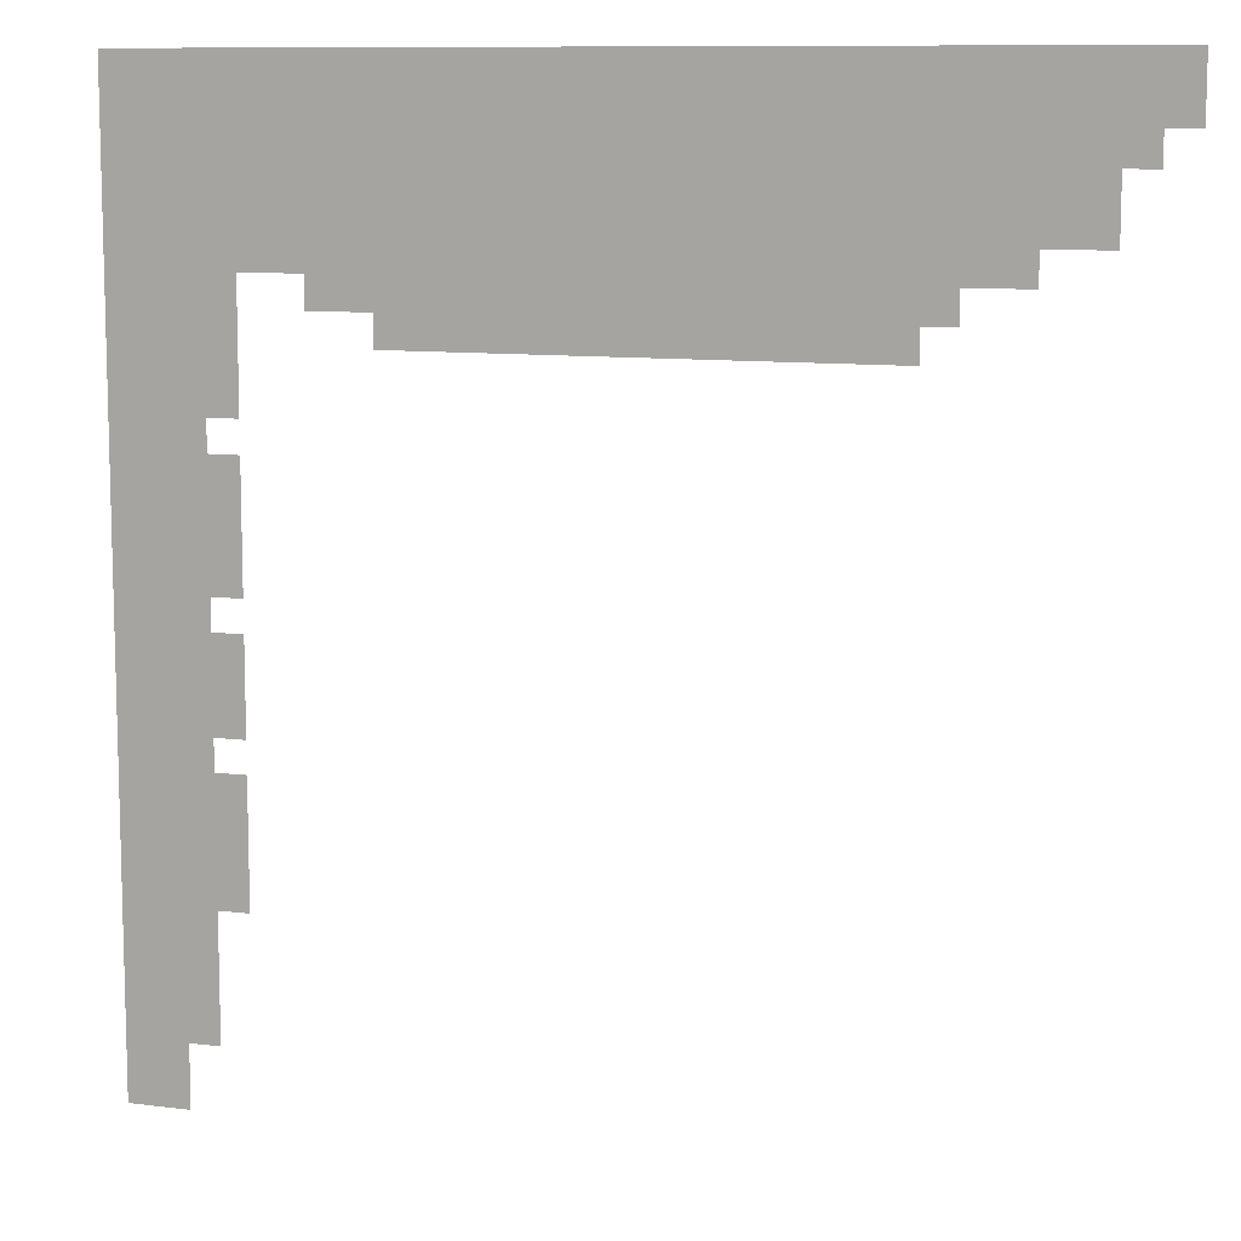
<metadata>
{"format":"obj","ext":"obj","renderer":"f3d","projection":"perspective","resolution":1024,"background":"white","views":[{"elev":10.0,"azim":18.3,"up":"+Y"}]}
</metadata>
<code>
v 0 -1 0
v -1 -1 0
v -1 0 0
v 0 0 0
v -1 -1 0
v -2 -1 0
v -2 0 0
v -1 0 0
v -2 -1 0
v -3 -1 0
v -3 0 0
v -2 0 0
v -3 -1 0
v -4 -1 0
v -4 0 0
v -3 0 0
v -4 -1 0
v -5 -1 0
v -5 0 0
v -4 0 0
v -5 -1 0
v -6 -1 0
v -6 0 0
v -5 0 0
v -6 -1 0
v -7 -1 0
v -7 0 0
v -6 0 0
v -7 -1 0
v -8 -1 0
v -8 0 0
v -7 0 0
v -8 -1 0
v -9 -1 0
v -9 0 0
v -8 0 0
v -9 -1 0
v -10 -1 0
v -10 0 0
v -9 0 0
v -10 -1 0
v -11 -1 0
v -11 0 0
v -10 0 0
v -11 -1 0
v -12 -1 0
v -12 0 0
v -11 0 0
v -12 -1 0
v -13 -1 0
v -13 0 0
v -12 0 0
v -13 -1 0
v -14 -1 0
v -14 0 0
v -13 0 0
v -14 -1 0
v -15 -1 0
v -15 0 0
v -14 0 0
v -15 -1 0
v -16 -1 0
v -16 0 0
v -15 0 0
v -16 -1 0
v -17 -1 0
v -17 0 0
v -16 0 0
v -17 -1 0
v -18 -1 0
v -18 0 0
v -17 0 0
v -18 -1 0
v -19 -1 0
v -19 0 0
v -18 0 0
v -19 -1 0
v -20 -1 0
v -20 0 0
v -19 0 0
v -20 -1 0
v -21 -1 0
v -21 0 0
v -20 0 0
v -21 -1 0
v -22 -1 0
v -22 0 0
v -21 0 0
v -22 -1 0
v -23 -1 0
v -23 0 0
v -22 0 0
v -23 -1 0
v -24 -1 0
v -24 0 0
v -23 0 0
v -24 -1 0
v -25 -1 0
v -25 0 0
v -24 0 0
v -25 -1 0
v -26 -1 0
v -26 0 0
v -25 0 0
v -26 -1 0
v -27 -1 0
v -27 0 0
v -26 0 0
v -27 -1 0
v -28 -1 0
v -28 0 0
v -27 0 0
v -28 -1 0
v -29 -1 0
v -29 0 0
v -28 0 0
v -29 -1 0
v -30 -1 0
v -30 0 0
v -29 0 0
v 0 -2 0
v -1 -2 0
v -1 -1 0
v 0 -1 0
v -1 -2 0
v -2 -2 0
v -2 -1 0
v -1 -1 0
v -2 -2 0
v -3 -2 0
v -3 -1 0
v -2 -1 0
v -3 -2 0
v -4 -2 0
v -4 -1 0
v -3 -1 0
v -4 -2 0
v -5 -2 0
v -5 -1 0
v -4 -1 0
v -5 -2 0
v -6 -2 0
v -6 -1 0
v -5 -1 0
v -6 -2 0
v -7 -2 0
v -7 -1 0
v -6 -1 0
v -7 -2 0
v -8 -2 0
v -8 -1 0
v -7 -1 0
v -8 -2 0
v -9 -2 0
v -9 -1 0
v -8 -1 0
v -9 -2 0
v -10 -2 0
v -10 -1 0
v -9 -1 0
v -10 -2 0
v -11 -2 0
v -11 -1 0
v -10 -1 0
v -11 -2 0
v -12 -2 0
v -12 -1 0
v -11 -1 0
v -12 -2 0
v -13 -2 0
v -13 -1 0
v -12 -1 0
v -13 -2 0
v -14 -2 0
v -14 -1 0
v -13 -1 0
v -14 -2 0
v -15 -2 0
v -15 -1 0
v -14 -1 0
v -15 -2 0
v -16 -2 0
v -16 -1 0
v -15 -1 0
v -16 -2 0
v -17 -2 0
v -17 -1 0
v -16 -1 0
v -17 -2 0
v -18 -2 0
v -18 -1 0
v -17 -1 0
v -18 -2 0
v -19 -2 0
v -19 -1 0
v -18 -1 0
v -19 -2 0
v -20 -2 0
v -20 -1 0
v -19 -1 0
v -20 -2 0
v -21 -2 0
v -21 -1 0
v -20 -1 0
v -21 -2 0
v -22 -2 0
v -22 -1 0
v -21 -1 0
v -22 -2 0
v -23 -2 0
v -23 -1 0
v -22 -1 0
v -23 -2 0
v -24 -2 0
v -24 -1 0
v -23 -1 0
v -24 -2 0
v -25 -2 0
v -25 -1 0
v -24 -1 0
v -25 -2 0
v -26 -2 0
v -26 -1 0
v -25 -1 0
v -26 -2 0
v -27 -2 0
v -27 -1 0
v -26 -1 0
v -27 -2 0
v -28 -2 0
v -28 -1 0
v -27 -1 0
v -28 -2 0
v -29 -2 0
v -29 -1 0
v -28 -1 0
v -29 -2 0
v -30 -2 0
v -30 -1 0
v -29 -1 0
v -1 -3 0
v -2 -3 0
v -2 -2 0
v -1 -2 0
v -2 -3 0
v -3 -3 0
v -3 -2 0
v -2 -2 0
v -3 -3 0
v -4 -3 0
v -4 -2 0
v -3 -2 0
v -4 -3 0
v -5 -3 0
v -5 -2 0
v -4 -2 0
v -5 -3 0
v -6 -3 0
v -6 -2 0
v -5 -2 0
v -6 -3 0
v -7 -3 0
v -7 -2 0
v -6 -2 0
v -7 -3 0
v -8 -3 0
v -8 -2 0
v -7 -2 0
v -8 -3 0
v -9 -3 0
v -9 -2 0
v -8 -2 0
v -9 -3 0
v -10 -3 0
v -10 -2 0
v -9 -2 0
v -10 -3 0
v -11 -3 0
v -11 -2 0
v -10 -2 0
v -11 -3 0
v -12 -3 0
v -12 -2 0
v -11 -2 0
v -12 -3 0
v -13 -3 0
v -13 -2 0
v -12 -2 0
v -13 -3 0
v -14 -3 0
v -14 -2 0
v -13 -2 0
v -14 -3 0
v -15 -3 0
v -15 -2 0
v -14 -2 0
v -15 -3 0
v -16 -3 0
v -16 -2 0
v -15 -2 0
v -16 -3 0
v -17 -3 0
v -17 -2 0
v -16 -2 0
v -17 -3 0
v -18 -3 0
v -18 -2 0
v -17 -2 0
v -18 -3 0
v -19 -3 0
v -19 -2 0
v -18 -2 0
v -19 -3 0
v -20 -3 0
v -20 -2 0
v -19 -2 0
v -20 -3 0
v -21 -3 0
v -21 -2 0
v -20 -2 0
v -21 -3 0
v -22 -3 0
v -22 -2 0
v -21 -2 0
v -22 -3 0
v -23 -3 0
v -23 -2 0
v -22 -2 0
v -23 -3 0
v -24 -3 0
v -24 -2 0
v -23 -2 0
v -24 -3 0
v -25 -3 0
v -25 -2 0
v -24 -2 0
v -25 -3 0
v -26 -3 0
v -26 -2 0
v -25 -2 0
v -26 -3 0
v -27 -3 0
v -27 -2 0
v -26 -2 0
v -27 -3 0
v -28 -3 0
v -28 -2 0
v -27 -2 0
v -28 -3 0
v -29 -3 0
v -29 -2 0
v -28 -2 0
v -29 -3 0
v -30 -3 0
v -30 -2 0
v -29 -2 0
v -2 -4 0
v -3 -4 0
v -3 -3 0
v -2 -3 0
v -3 -4 0
v -4 -4 0
v -4 -3 0
v -3 -3 0
v -4 -4 0
v -5 -4 0
v -5 -3 0
v -4 -3 0
v -5 -4 0
v -6 -4 0
v -6 -3 0
v -5 -3 0
v -6 -4 0
v -7 -4 0
v -7 -3 0
v -6 -3 0
v -7 -4 0
v -8 -4 0
v -8 -3 0
v -7 -3 0
v -8 -4 0
v -9 -4 0
v -9 -3 0
v -8 -3 0
v -9 -4 0
v -10 -4 0
v -10 -3 0
v -9 -3 0
v -10 -4 0
v -11 -4 0
v -11 -3 0
v -10 -3 0
v -11 -4 0
v -12 -4 0
v -12 -3 0
v -11 -3 0
v -12 -4 0
v -13 -4 0
v -13 -3 0
v -12 -3 0
v -13 -4 0
v -14 -4 0
v -14 -3 0
v -13 -3 0
v -14 -4 0
v -15 -4 0
v -15 -3 0
v -14 -3 0
v -15 -4 0
v -16 -4 0
v -16 -3 0
v -15 -3 0
v -16 -4 0
v -17 -4 0
v -17 -3 0
v -16 -3 0
v -17 -4 0
v -18 -4 0
v -18 -3 0
v -17 -3 0
v -18 -4 0
v -19 -4 0
v -19 -3 0
v -18 -3 0
v -19 -4 0
v -20 -4 0
v -20 -3 0
v -19 -3 0
v -20 -4 0
v -21 -4 0
v -21 -3 0
v -20 -3 0
v -21 -4 0
v -22 -4 0
v -22 -3 0
v -21 -3 0
v -22 -4 0
v -23 -4 0
v -23 -3 0
v -22 -3 0
v -23 -4 0
v -24 -4 0
v -24 -3 0
v -23 -3 0
v -24 -4 0
v -25 -4 0
v -25 -3 0
v -24 -3 0
v -25 -4 0
v -26 -4 0
v -26 -3 0
v -25 -3 0
v -26 -4 0
v -27 -4 0
v -27 -3 0
v -26 -3 0
v -27 -4 0
v -28 -4 0
v -28 -3 0
v -27 -3 0
v -28 -4 0
v -29 -4 0
v -29 -3 0
v -28 -3 0
v -29 -4 0
v -30 -4 0
v -30 -3 0
v -29 -3 0
v -2 -5 0
v -3 -5 0
v -3 -4 0
v -2 -4 0
v -3 -5 0
v -4 -5 0
v -4 -4 0
v -3 -4 0
v -4 -5 0
v -5 -5 0
v -5 -4 0
v -4 -4 0
v -5 -5 0
v -6 -5 0
v -6 -4 0
v -5 -4 0
v -6 -5 0
v -7 -5 0
v -7 -4 0
v -6 -4 0
v -7 -5 0
v -8 -5 0
v -8 -4 0
v -7 -4 0
v -8 -5 0
v -9 -5 0
v -9 -4 0
v -8 -4 0
v -9 -5 0
v -10 -5 0
v -10 -4 0
v -9 -4 0
v -10 -5 0
v -11 -5 0
v -11 -4 0
v -10 -4 0
v -11 -5 0
v -12 -5 0
v -12 -4 0
v -11 -4 0
v -12 -5 0
v -13 -5 0
v -13 -4 0
v -12 -4 0
v -13 -5 0
v -14 -5 0
v -14 -4 0
v -13 -4 0
v -14 -5 0
v -15 -5 0
v -15 -4 0
v -14 -4 0
v -15 -5 0
v -16 -5 0
v -16 -4 0
v -15 -4 0
v -16 -5 0
v -17 -5 0
v -17 -4 0
v -16 -4 0
v -17 -5 0
v -18 -5 0
v -18 -4 0
v -17 -4 0
v -18 -5 0
v -19 -5 0
v -19 -4 0
v -18 -4 0
v -19 -5 0
v -20 -5 0
v -20 -4 0
v -19 -4 0
v -20 -5 0
v -21 -5 0
v -21 -4 0
v -20 -4 0
v -21 -5 0
v -22 -5 0
v -22 -4 0
v -21 -4 0
v -22 -5 0
v -23 -5 0
v -23 -4 0
v -22 -4 0
v -23 -5 0
v -24 -5 0
v -24 -4 0
v -23 -4 0
v -24 -5 0
v -25 -5 0
v -25 -4 0
v -24 -4 0
v -25 -5 0
v -26 -5 0
v -26 -4 0
v -25 -4 0
v -26 -5 0
v -27 -5 0
v -27 -4 0
v -26 -4 0
v -27 -5 0
v -28 -5 0
v -28 -4 0
v -27 -4 0
v -28 -5 0
v -29 -5 0
v -29 -4 0
v -28 -4 0
v -29 -5 0
v -30 -5 0
v -30 -4 0
v -29 -4 0
v -4 -6 0
v -5 -6 0
v -5 -5 0
v -4 -5 0
v -5 -6 0
v -6 -6 0
v -6 -5 0
v -5 -5 0
v -6 -6 0
v -7 -6 0
v -7 -5 0
v -6 -5 0
v -7 -6 0
v -8 -6 0
v -8 -5 0
v -7 -5 0
v -8 -6 0
v -9 -6 0
v -9 -5 0
v -8 -5 0
v -9 -6 0
v -10 -6 0
v -10 -5 0
v -9 -5 0
v -10 -6 0
v -11 -6 0
v -11 -5 0
v -10 -5 0
v -11 -6 0
v -12 -6 0
v -12 -5 0
v -11 -5 0
v -12 -6 0
v -13 -6 0
v -13 -5 0
v -12 -5 0
v -13 -6 0
v -14 -6 0
v -14 -5 0
v -13 -5 0
v -14 -6 0
v -15 -6 0
v -15 -5 0
v -14 -5 0
v -15 -6 0
v -16 -6 0
v -16 -5 0
v -15 -5 0
v -16 -6 0
v -17 -6 0
v -17 -5 0
v -16 -5 0
v -17 -6 0
v -18 -6 0
v -18 -5 0
v -17 -5 0
v -18 -6 0
v -19 -6 0
v -19 -5 0
v -18 -5 0
v -19 -6 0
v -20 -6 0
v -20 -5 0
v -19 -5 0
v -20 -6 0
v -21 -6 0
v -21 -5 0
v -20 -5 0
v -21 -6 0
v -22 -6 0
v -22 -5 0
v -21 -5 0
v -22 -6 0
v -23 -6 0
v -23 -5 0
v -22 -5 0
v -23 -6 0
v -24 -6 0
v -24 -5 0
v -23 -5 0
v -24 -6 0
v -25 -6 0
v -25 -5 0
v -24 -5 0
v -25 -6 0
v -26 -6 0
v -26 -5 0
v -25 -5 0
v -26 -6 0
v -27 -6 0
v -27 -5 0
v -26 -5 0
v -27 -6 0
v -28 -6 0
v -28 -5 0
v -27 -5 0
v -28 -6 0
v -29 -6 0
v -29 -5 0
v -28 -5 0
v -29 -6 0
v -30 -6 0
v -30 -5 0
v -29 -5 0
v -6 -7 0
v -7 -7 0
v -7 -6 0
v -6 -6 0
v -7 -7 0
v -8 -7 0
v -8 -6 0
v -7 -6 0
v -8 -7 0
v -9 -7 0
v -9 -6 0
v -8 -6 0
v -9 -7 0
v -10 -7 0
v -10 -6 0
v -9 -6 0
v -10 -7 0
v -11 -7 0
v -11 -6 0
v -10 -6 0
v -11 -7 0
v -12 -7 0
v -12 -6 0
v -11 -6 0
v -12 -7 0
v -13 -7 0
v -13 -6 0
v -12 -6 0
v -13 -7 0
v -14 -7 0
v -14 -6 0
v -13 -6 0
v -14 -7 0
v -15 -7 0
v -15 -6 0
v -14 -6 0
v -15 -7 0
v -16 -7 0
v -16 -6 0
v -15 -6 0
v -16 -7 0
v -17 -7 0
v -17 -6 0
v -16 -6 0
v -17 -7 0
v -18 -7 0
v -18 -6 0
v -17 -6 0
v -18 -7 0
v -19 -7 0
v -19 -6 0
v -18 -6 0
v -19 -7 0
v -20 -7 0
v -20 -6 0
v -19 -6 0
v -20 -7 0
v -21 -7 0
v -21 -6 0
v -20 -6 0
v -21 -7 0
v -22 -7 0
v -22 -6 0
v -21 -6 0
v -22 -7 0
v -23 -7 0
v -23 -6 0
v -22 -6 0
v -23 -7 0
v -24 -7 0
v -24 -6 0
v -23 -6 0
v -26 -7 0
v -27 -7 0
v -27 -6 0
v -26 -6 0
v -27 -7 0
v -28 -7 0
v -28 -6 0
v -27 -6 0
v -28 -7 0
v -29 -7 0
v -29 -6 0
v -28 -6 0
v -29 -7 0
v -30 -7 0
v -30 -6 0
v -29 -6 0
v -7 -8 0
v -8 -8 0
v -8 -7 0
v -7 -7 0
v -8 -8 0
v -9 -8 0
v -9 -7 0
v -8 -7 0
v -9 -8 0
v -10 -8 0
v -10 -7 0
v -9 -7 0
v -10 -8 0
v -11 -8 0
v -11 -7 0
v -10 -7 0
v -11 -8 0
v -12 -8 0
v -12 -7 0
v -11 -7 0
v -12 -8 0
v -13 -8 0
v -13 -7 0
v -12 -7 0
v -13 -8 0
v -14 -8 0
v -14 -7 0
v -13 -7 0
v -14 -8 0
v -15 -8 0
v -15 -7 0
v -14 -7 0
v -15 -8 0
v -16 -8 0
v -16 -7 0
v -15 -7 0
v -16 -8 0
v -17 -8 0
v -17 -7 0
v -16 -7 0
v -17 -8 0
v -18 -8 0
v -18 -7 0
v -17 -7 0
v -18 -8 0
v -19 -8 0
v -19 -7 0
v -18 -7 0
v -19 -8 0
v -20 -8 0
v -20 -7 0
v -19 -7 0
v -20 -8 0
v -21 -8 0
v -21 -7 0
v -20 -7 0
v -21 -8 0
v -22 -8 0
v -22 -7 0
v -21 -7 0
v -26 -8 0
v -27 -8 0
v -27 -7 0
v -26 -7 0
v -27 -8 0
v -28 -8 0
v -28 -7 0
v -27 -7 0
v -28 -8 0
v -29 -8 0
v -29 -7 0
v -28 -7 0
v -29 -8 0
v -30 -8 0
v -30 -7 0
v -29 -7 0
v -26 -9 0
v -27 -9 0
v -27 -8 0
v -26 -8 0
v -27 -9 0
v -28 -9 0
v -28 -8 0
v -27 -8 0
v -28 -9 0
v -29 -9 0
v -29 -8 0
v -28 -8 0
v -29 -9 0
v -30 -9 0
v -30 -8 0
v -29 -8 0
v -26 -10 0
v -27 -10 0
v -27 -9 0
v -26 -9 0
v -27 -10 0
v -28 -10 0
v -28 -9 0
v -27 -9 0
v -28 -10 0
v -29 -10 0
v -29 -9 0
v -28 -9 0
v -29 -10 0
v -30 -10 0
v -30 -9 0
v -29 -9 0
v -27 -11 0
v -28 -11 0
v -28 -10 0
v -27 -10 0
v -28 -11 0
v -29 -11 0
v -29 -10 0
v -28 -10 0
v -29 -11 0
v -30 -11 0
v -30 -10 0
v -29 -10 0
v -26 -12 0
v -27 -12 0
v -27 -11 0
v -26 -11 0
v -27 -12 0
v -28 -12 0
v -28 -11 0
v -27 -11 0
v -28 -12 0
v -29 -12 0
v -29 -11 0
v -28 -11 0
v -29 -12 0
v -30 -12 0
v -30 -11 0
v -29 -11 0
v -26 -13 0
v -27 -13 0
v -27 -12 0
v -26 -12 0
v -27 -13 0
v -28 -13 0
v -28 -12 0
v -27 -12 0
v -28 -13 0
v -29 -13 0
v -29 -12 0
v -28 -12 0
v -29 -13 0
v -30 -13 0
v -30 -12 0
v -29 -12 0
v -26 -14 0
v -27 -14 0
v -27 -13 0
v -26 -13 0
v -27 -14 0
v -28 -14 0
v -28 -13 0
v -27 -13 0
v -28 -14 0
v -29 -14 0
v -29 -13 0
v -28 -13 0
v -29 -14 0
v -30 -14 0
v -30 -13 0
v -29 -13 0
v -26 -15 0
v -27 -15 0
v -27 -14 0
v -26 -14 0
v -27 -15 0
v -28 -15 0
v -28 -14 0
v -27 -14 0
v -28 -15 0
v -29 -15 0
v -29 -14 0
v -28 -14 0
v -29 -15 0
v -30 -15 0
v -30 -14 0
v -29 -14 0
v -27 -16 0
v -28 -16 0
v -28 -15 0
v -27 -15 0
v -28 -16 0
v -29 -16 0
v -29 -15 0
v -28 -15 0
v -29 -16 0
v -30 -16 0
v -30 -15 0
v -29 -15 0
v -26 -17 0
v -27 -17 0
v -27 -16 0
v -26 -16 0
v -27 -17 0
v -28 -17 0
v -28 -16 0
v -27 -16 0
v -28 -17 0
v -29 -17 0
v -29 -16 0
v -28 -16 0
v -29 -17 0
v -30 -17 0
v -30 -16 0
v -29 -16 0
v -26 -18 0
v -27 -18 0
v -27 -17 0
v -26 -17 0
v -27 -18 0
v -28 -18 0
v -28 -17 0
v -27 -17 0
v -28 -18 0
v -29 -18 0
v -29 -17 0
v -28 -17 0
v -29 -18 0
v -30 -18 0
v -30 -17 0
v -29 -17 0
v -26 -19 0
v -27 -19 0
v -27 -18 0
v -26 -18 0
v -27 -19 0
v -28 -19 0
v -28 -18 0
v -27 -18 0
v -28 -19 0
v -29 -19 0
v -29 -18 0
v -28 -18 0
v -29 -19 0
v -30 -19 0
v -30 -18 0
v -29 -18 0
v -27 -20 0
v -28 -20 0
v -28 -19 0
v -27 -19 0
v -28 -20 0
v -29 -20 0
v -29 -19 0
v -28 -19 0
v -29 -20 0
v -30 -20 0
v -30 -19 0
v -29 -19 0
v -26 -21 0
v -27 -21 0
v -27 -20 0
v -26 -20 0
v -27 -21 0
v -28 -21 0
v -28 -20 0
v -27 -20 0
v -28 -21 0
v -29 -21 0
v -29 -20 0
v -28 -20 0
v -29 -21 0
v -30 -21 0
v -30 -20 0
v -29 -20 0
v -26 -22 0
v -27 -22 0
v -27 -21 0
v -26 -21 0
v -27 -22 0
v -28 -22 0
v -28 -21 0
v -27 -21 0
v -28 -22 0
v -29 -22 0
v -29 -21 0
v -28 -21 0
v -29 -22 0
v -30 -22 0
v -30 -21 0
v -29 -21 0
v -26 -23 0
v -27 -23 0
v -27 -22 0
v -26 -22 0
v -27 -23 0
v -28 -23 0
v -28 -22 0
v -27 -22 0
v -28 -23 0
v -29 -23 0
v -29 -22 0
v -28 -22 0
v -29 -23 0
v -30 -23 0
v -30 -22 0
v -29 -22 0
v -26 -24 0
v -27 -24 0
v -27 -23 0
v -26 -23 0
v -27 -24 0
v -28 -24 0
v -28 -23 0
v -27 -23 0
v -28 -24 0
v -29 -24 0
v -29 -23 0
v -28 -23 0
v -29 -24 0
v -30 -24 0
v -30 -23 0
v -29 -23 0
v -27 -25 0
v -28 -25 0
v -28 -24 0
v -27 -24 0
v -28 -25 0
v -29 -25 0
v -29 -24 0
v -28 -24 0
v -29 -25 0
v -30 -25 0
v -30 -24 0
v -29 -24 0
v -27 -26 0
v -28 -26 0
v -28 -25 0
v -27 -25 0
v -28 -26 0
v -29 -26 0
v -29 -25 0
v -28 -25 0
v -29 -26 0
v -30 -26 0
v -30 -25 0
v -29 -25 0
v -27 -27 0
v -28 -27 0
v -28 -26 0
v -27 -26 0
v -28 -27 0
v -29 -27 0
v -29 -26 0
v -28 -26 0
v -29 -27 0
v -30 -27 0
v -30 -26 0
v -29 -26 0
v -27 -28 0
v -28 -28 0
v -28 -27 0
v -27 -27 0
v -28 -28 0
v -29 -28 0
v -29 -27 0
v -28 -27 0
v -29 -28 0
v -30 -28 0
v -30 -27 0
v -29 -27 0
v -28 -29 0
v -29 -29 0
v -29 -28 0
v -28 -28 0
v -29 -29 0
v -30 -29 0
v -30 -28 0
v -29 -28 0
v -28 -30 0
v -29 -30 0
v -29 -29 0
v -28 -29 0
v -29 -30 0
v -30 -30 0
v -30 -29 0
v -29 -29 0
g Numbers-3-castle_mesh_0002
f 1 2 3 4
f 5 6 7 8
f 9 10 11 12
f 13 14 15 16
f 17 18 19 20
f 21 22 23 24
f 25 26 27 28
f 29 30 31 32
f 33 34 35 36
f 37 38 39 40
f 41 42 43 44
f 45 46 47 48
f 49 50 51 52
f 53 54 55 56
f 57 58 59 60
f 61 62 63 64
f 65 66 67 68
f 69 70 71 72
f 73 74 75 76
f 77 78 79 80
f 81 82 83 84
f 85 86 87 88
f 89 90 91 92
f 93 94 95 96
f 97 98 99 100
f 101 102 103 104
f 105 106 107 108
f 109 110 111 112
f 113 114 115 116
f 117 118 119 120
f 121 122 123 124
f 125 126 127 128
f 129 130 131 132
f 133 134 135 136
f 137 138 139 140
f 141 142 143 144
f 145 146 147 148
f 149 150 151 152
f 153 154 155 156
f 157 158 159 160
f 161 162 163 164
f 165 166 167 168
f 169 170 171 172
f 173 174 175 176
f 177 178 179 180
f 181 182 183 184
f 185 186 187 188
f 189 190 191 192
f 193 194 195 196
f 197 198 199 200
f 201 202 203 204
f 205 206 207 208
f 209 210 211 212
f 213 214 215 216
f 217 218 219 220
f 221 222 223 224
f 225 226 227 228
f 229 230 231 232
f 233 234 235 236
f 237 238 239 240
f 241 242 243 244
f 245 246 247 248
f 249 250 251 252
f 253 254 255 256
f 257 258 259 260
f 261 262 263 264
f 265 266 267 268
f 269 270 271 272
f 273 274 275 276
f 277 278 279 280
f 281 282 283 284
f 285 286 287 288
f 289 290 291 292
f 293 294 295 296
f 297 298 299 300
f 301 302 303 304
f 305 306 307 308
f 309 310 311 312
f 313 314 315 316
f 317 318 319 320
f 321 322 323 324
f 325 326 327 328
f 329 330 331 332
f 333 334 335 336
f 337 338 339 340
f 341 342 343 344
f 345 346 347 348
f 349 350 351 352
f 353 354 355 356
f 357 358 359 360
f 361 362 363 364
f 365 366 367 368
f 369 370 371 372
f 373 374 375 376
f 377 378 379 380
f 381 382 383 384
f 385 386 387 388
f 389 390 391 392
f 393 394 395 396
f 397 398 399 400
f 401 402 403 404
f 405 406 407 408
f 409 410 411 412
f 413 414 415 416
f 417 418 419 420
f 421 422 423 424
f 425 426 427 428
f 429 430 431 432
f 433 434 435 436
f 437 438 439 440
f 441 442 443 444
f 445 446 447 448
f 449 450 451 452
f 453 454 455 456
f 457 458 459 460
f 461 462 463 464
f 465 466 467 468
f 469 470 471 472
f 473 474 475 476
f 477 478 479 480
f 481 482 483 484
f 485 486 487 488
f 489 490 491 492
f 493 494 495 496
f 497 498 499 500
f 501 502 503 504
f 505 506 507 508
f 509 510 511 512
f 513 514 515 516
f 517 518 519 520
f 521 522 523 524
f 525 526 527 528
f 529 530 531 532
f 533 534 535 536
f 537 538 539 540
f 541 542 543 544
f 545 546 547 548
f 549 550 551 552
f 553 554 555 556
f 557 558 559 560
f 561 562 563 564
f 565 566 567 568
f 569 570 571 572
f 573 574 575 576
f 577 578 579 580
f 581 582 583 584
f 585 586 587 588
f 589 590 591 592
f 593 594 595 596
f 597 598 599 600
f 601 602 603 604
f 605 606 607 608
f 609 610 611 612
f 613 614 615 616
f 617 618 619 620
f 621 622 623 624
f 625 626 627 628
f 629 630 631 632
f 633 634 635 636
f 637 638 639 640
f 641 642 643 644
f 645 646 647 648
f 649 650 651 652
f 653 654 655 656
f 657 658 659 660
f 661 662 663 664
f 665 666 667 668
f 669 670 671 672
f 673 674 675 676
f 677 678 679 680
f 681 682 683 684
f 685 686 687 688
f 689 690 691 692
f 693 694 695 696
f 697 698 699 700
f 701 702 703 704
f 705 706 707 708
f 709 710 711 712
f 713 714 715 716
f 717 718 719 720
f 721 722 723 724
f 725 726 727 728
f 729 730 731 732
f 733 734 735 736
f 737 738 739 740
f 741 742 743 744
f 745 746 747 748
f 749 750 751 752
f 753 754 755 756
f 757 758 759 760
f 761 762 763 764
f 765 766 767 768
f 769 770 771 772
f 773 774 775 776
f 777 778 779 780
f 781 782 783 784
f 785 786 787 788
f 789 790 791 792
f 793 794 795 796
f 797 798 799 800
f 801 802 803 804
f 805 806 807 808
f 809 810 811 812
f 813 814 815 816
f 817 818 819 820
f 821 822 823 824
f 825 826 827 828
f 829 830 831 832
f 833 834 835 836
f 837 838 839 840
f 841 842 843 844
f 845 846 847 848
f 849 850 851 852
f 853 854 855 856
f 857 858 859 860
f 861 862 863 864
f 865 866 867 868
f 869 870 871 872
f 873 874 875 876
f 877 878 879 880
f 881 882 883 884
f 885 886 887 888
f 889 890 891 892
f 893 894 895 896
f 897 898 899 900
f 901 902 903 904
f 905 906 907 908
f 909 910 911 912
f 913 914 915 916
f 917 918 919 920
f 921 922 923 924
f 925 926 927 928
f 929 930 931 932
f 933 934 935 936
f 937 938 939 940
f 941 942 943 944
f 945 946 947 948
f 949 950 951 952
f 953 954 955 956
f 957 958 959 960
f 961 962 963 964
f 965 966 967 968
f 969 970 971 972
f 973 974 975 976
f 977 978 979 980
f 981 982 983 984
f 985 986 987 988
f 989 990 991 992
f 993 994 995 996
f 997 998 999 1000
f 1001 1002 1003 1004
f 1005 1006 1007 1008
f 1009 1010 1011 1012
f 1013 1014 1015 1016
f 1017 1018 1019 1020
f 1021 1022 1023 1024
f 1025 1026 1027 1028
f 1029 1030 1031 1032
f 1033 1034 1035 1036
f 1037 1038 1039 1040
f 1041 1042 1043 1044
f 1045 1046 1047 1048
f 1049 1050 1051 1052
f 1053 1054 1055 1056
f 1057 1058 1059 1060
f 1061 1062 1063 1064
f 1065 1066 1067 1068
f 1069 1070 1071 1072
f 1073 1074 1075 1076
f 1077 1078 1079 1080
f 1081 1082 1083 1084
f 1085 1086 1087 1088
f 1089 1090 1091 1092
f 1093 1094 1095 1096
f 1097 1098 1099 1100
f 1101 1102 1103 1104
f 1105 1106 1107 1108
f 1109 1110 1111 1112
f 1113 1114 1115 1116
f 1117 1118 1119 1120
f 1121 1122 1123 1124
f 1125 1126 1127 1128
f 1129 1130 1131 1132
f 1133 1134 1135 1136
f 1137 1138 1139 1140
f 1141 1142 1143 1144
f 1145 1146 1147 1148
f 1149 1150 1151 1152
f 1153 1154 1155 1156

</code>
